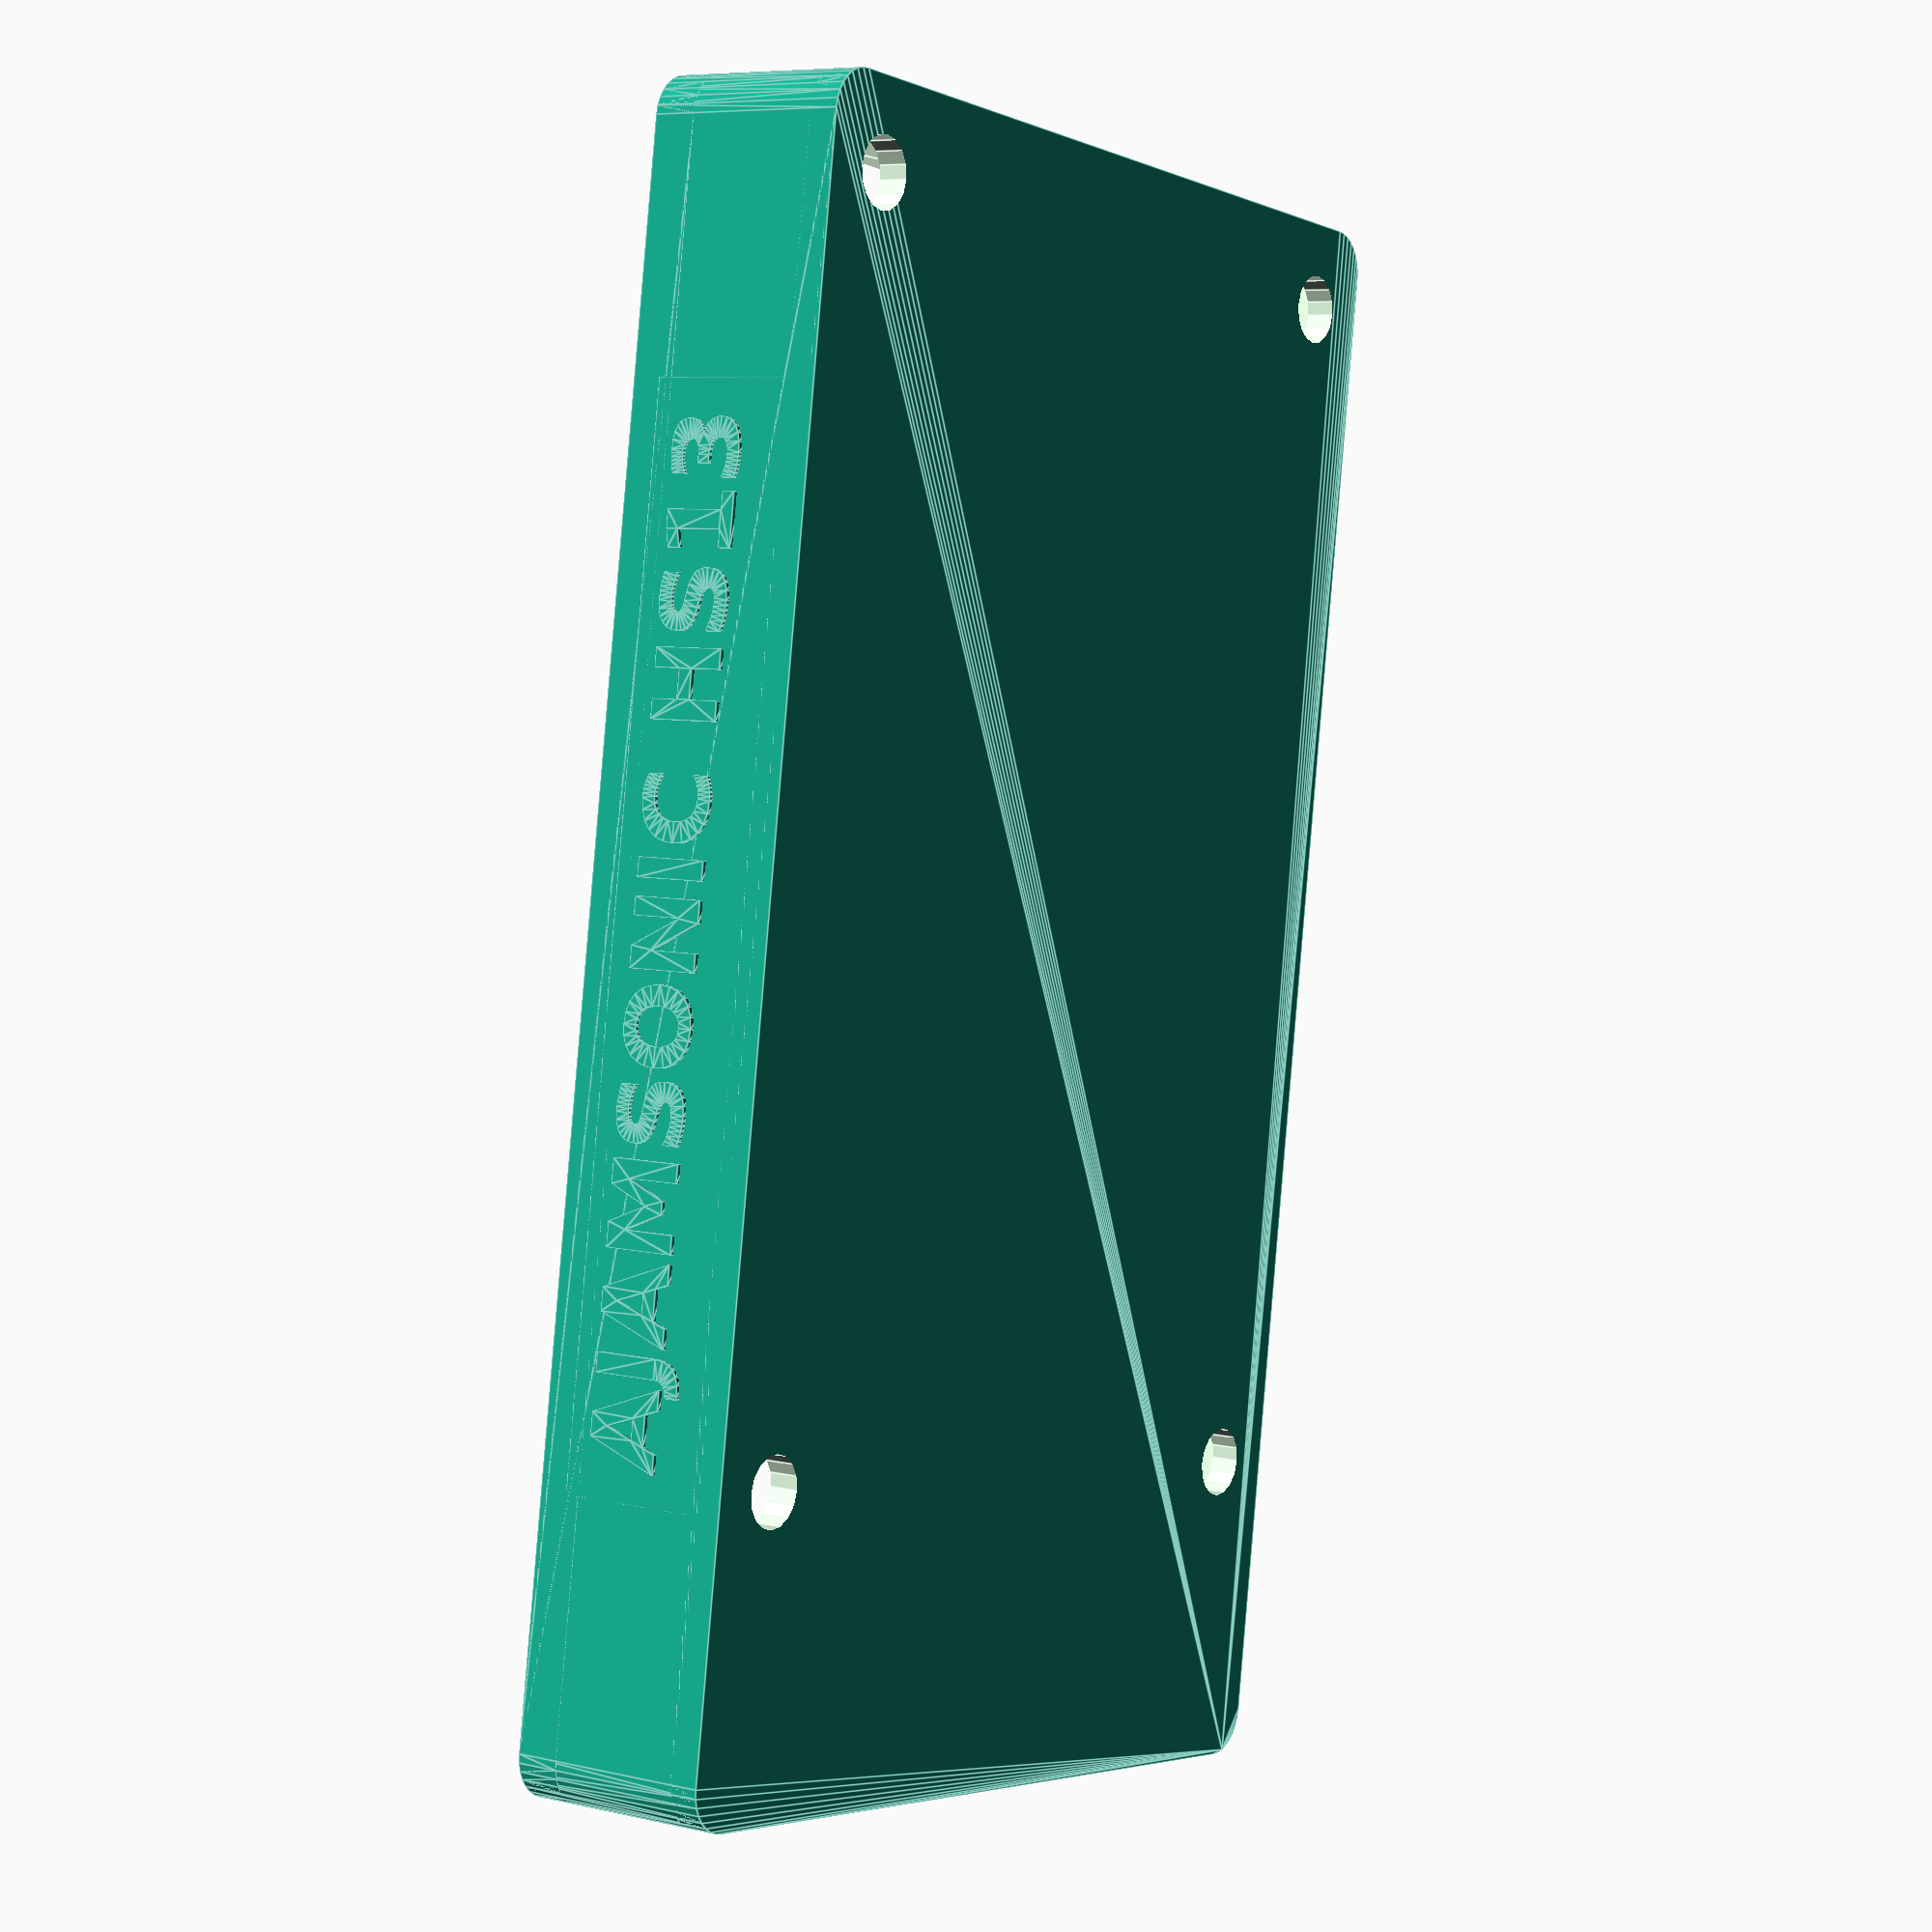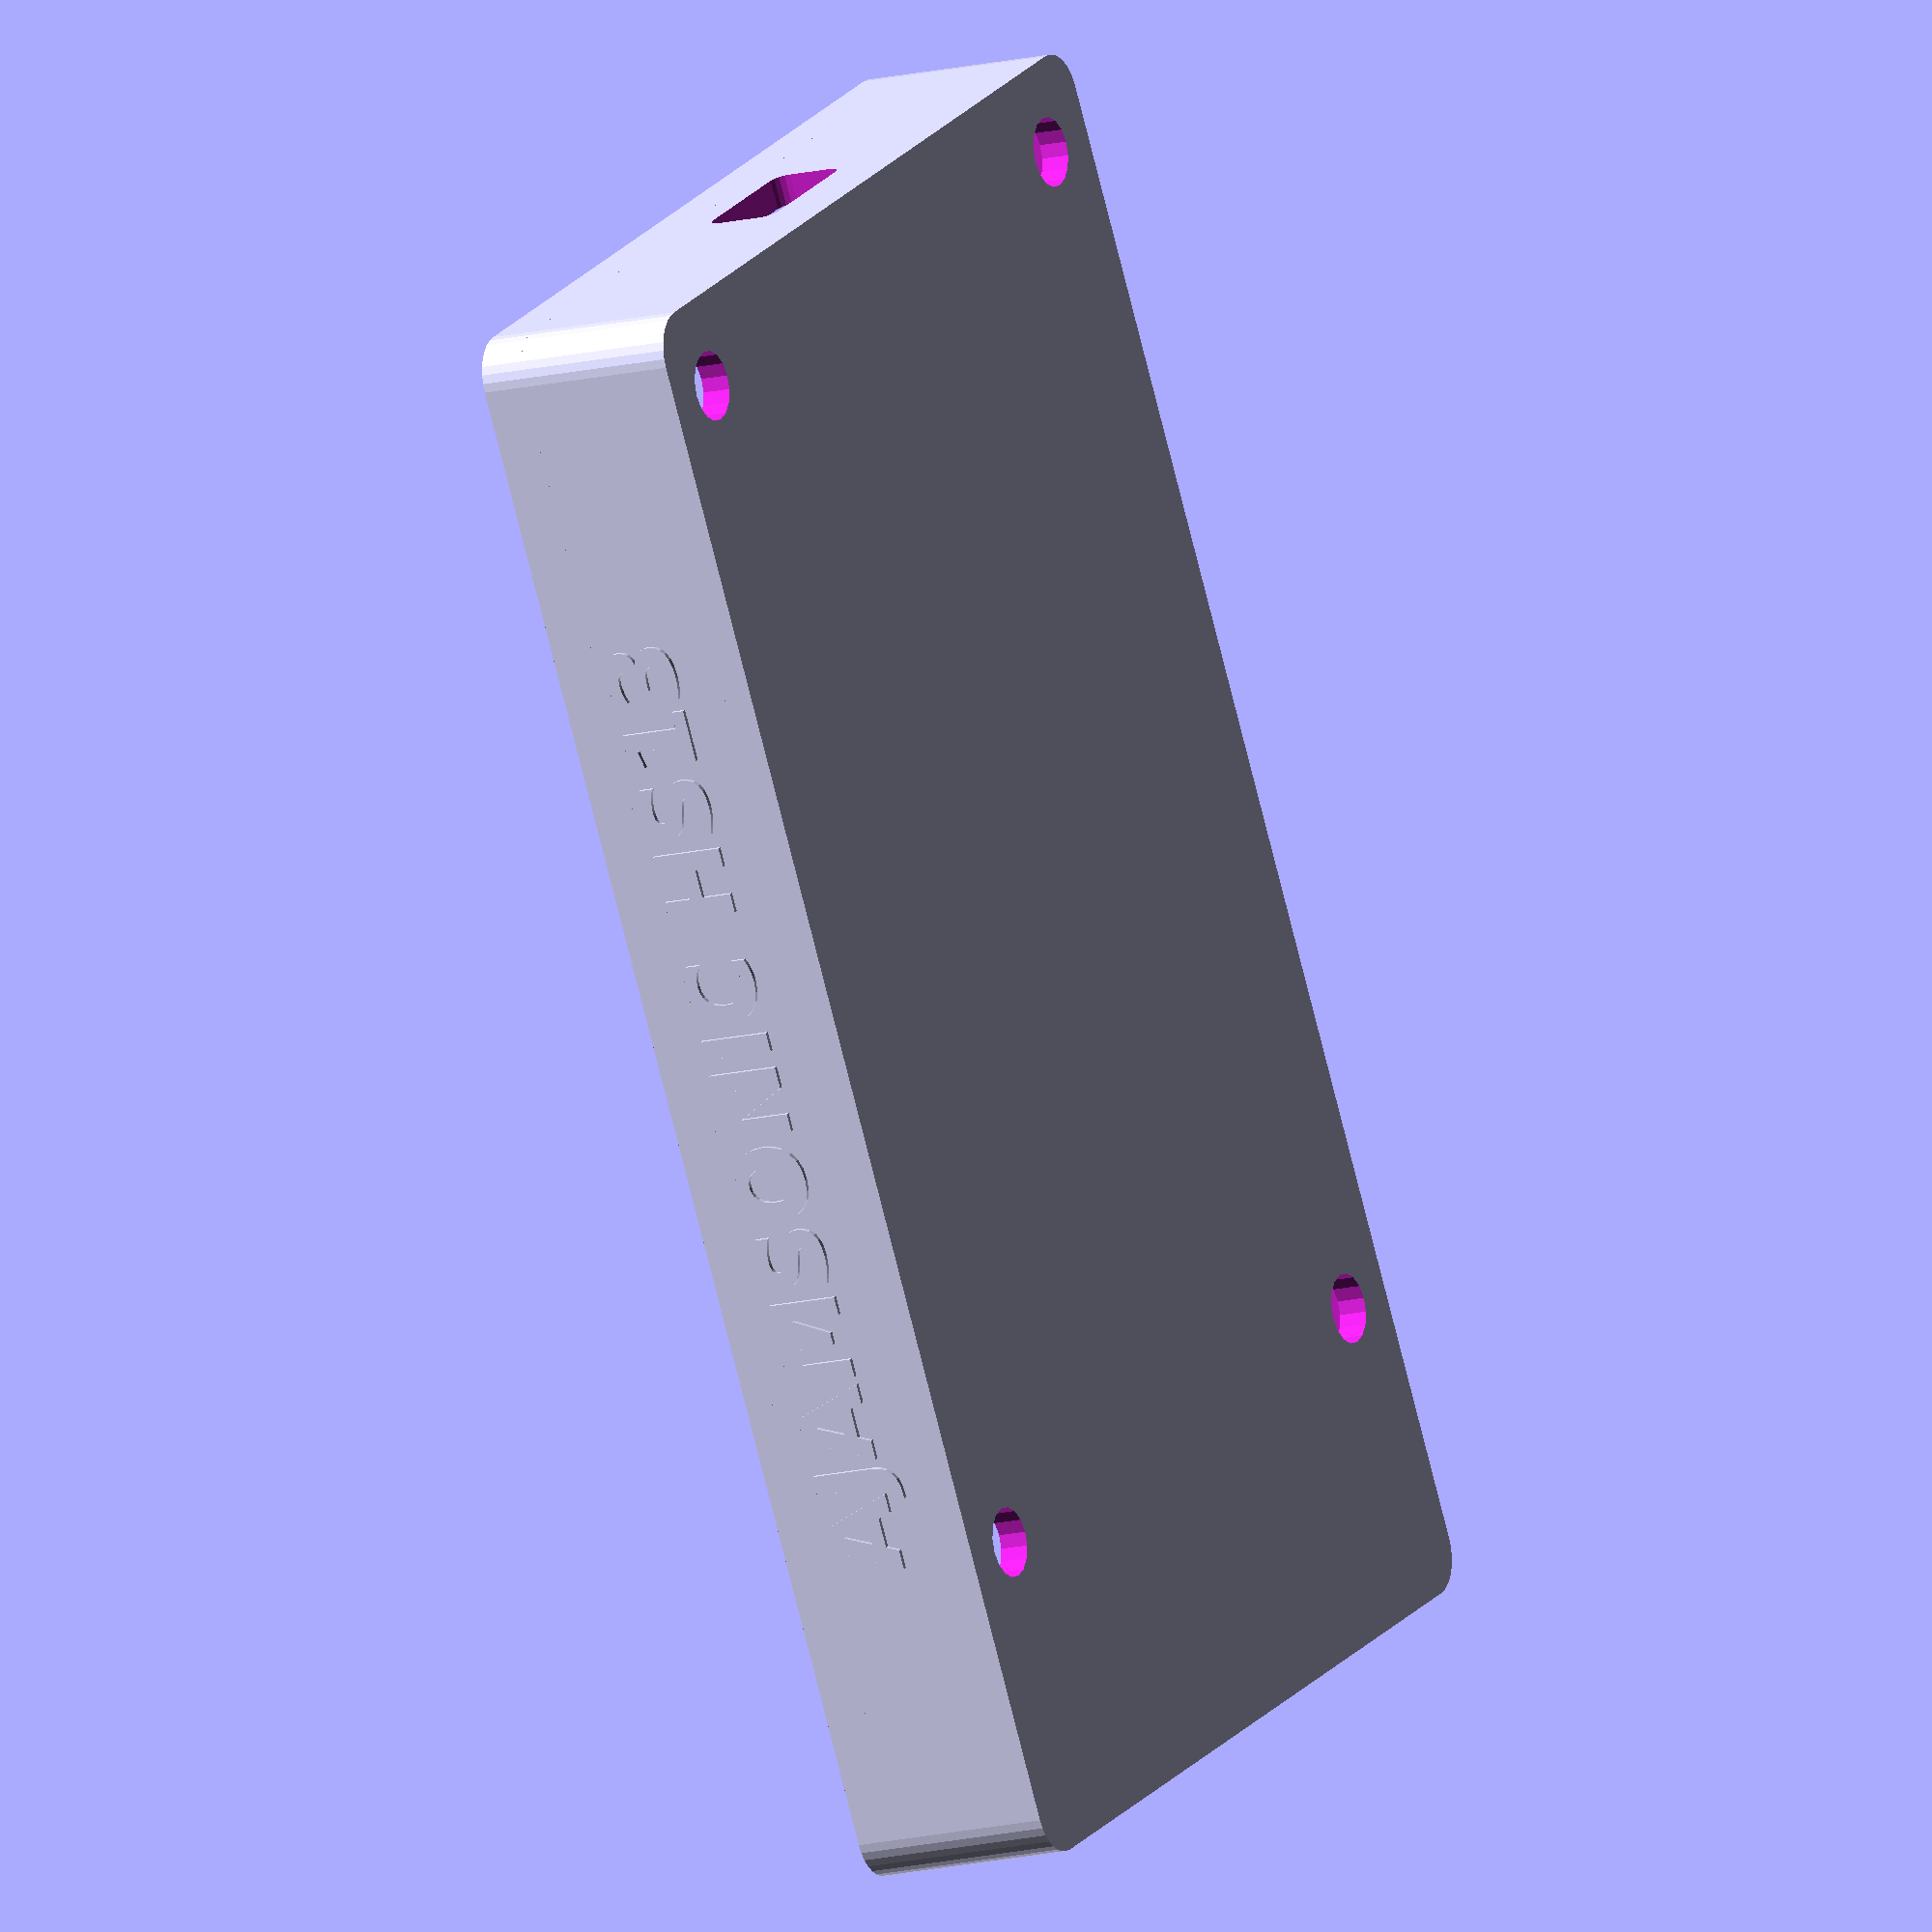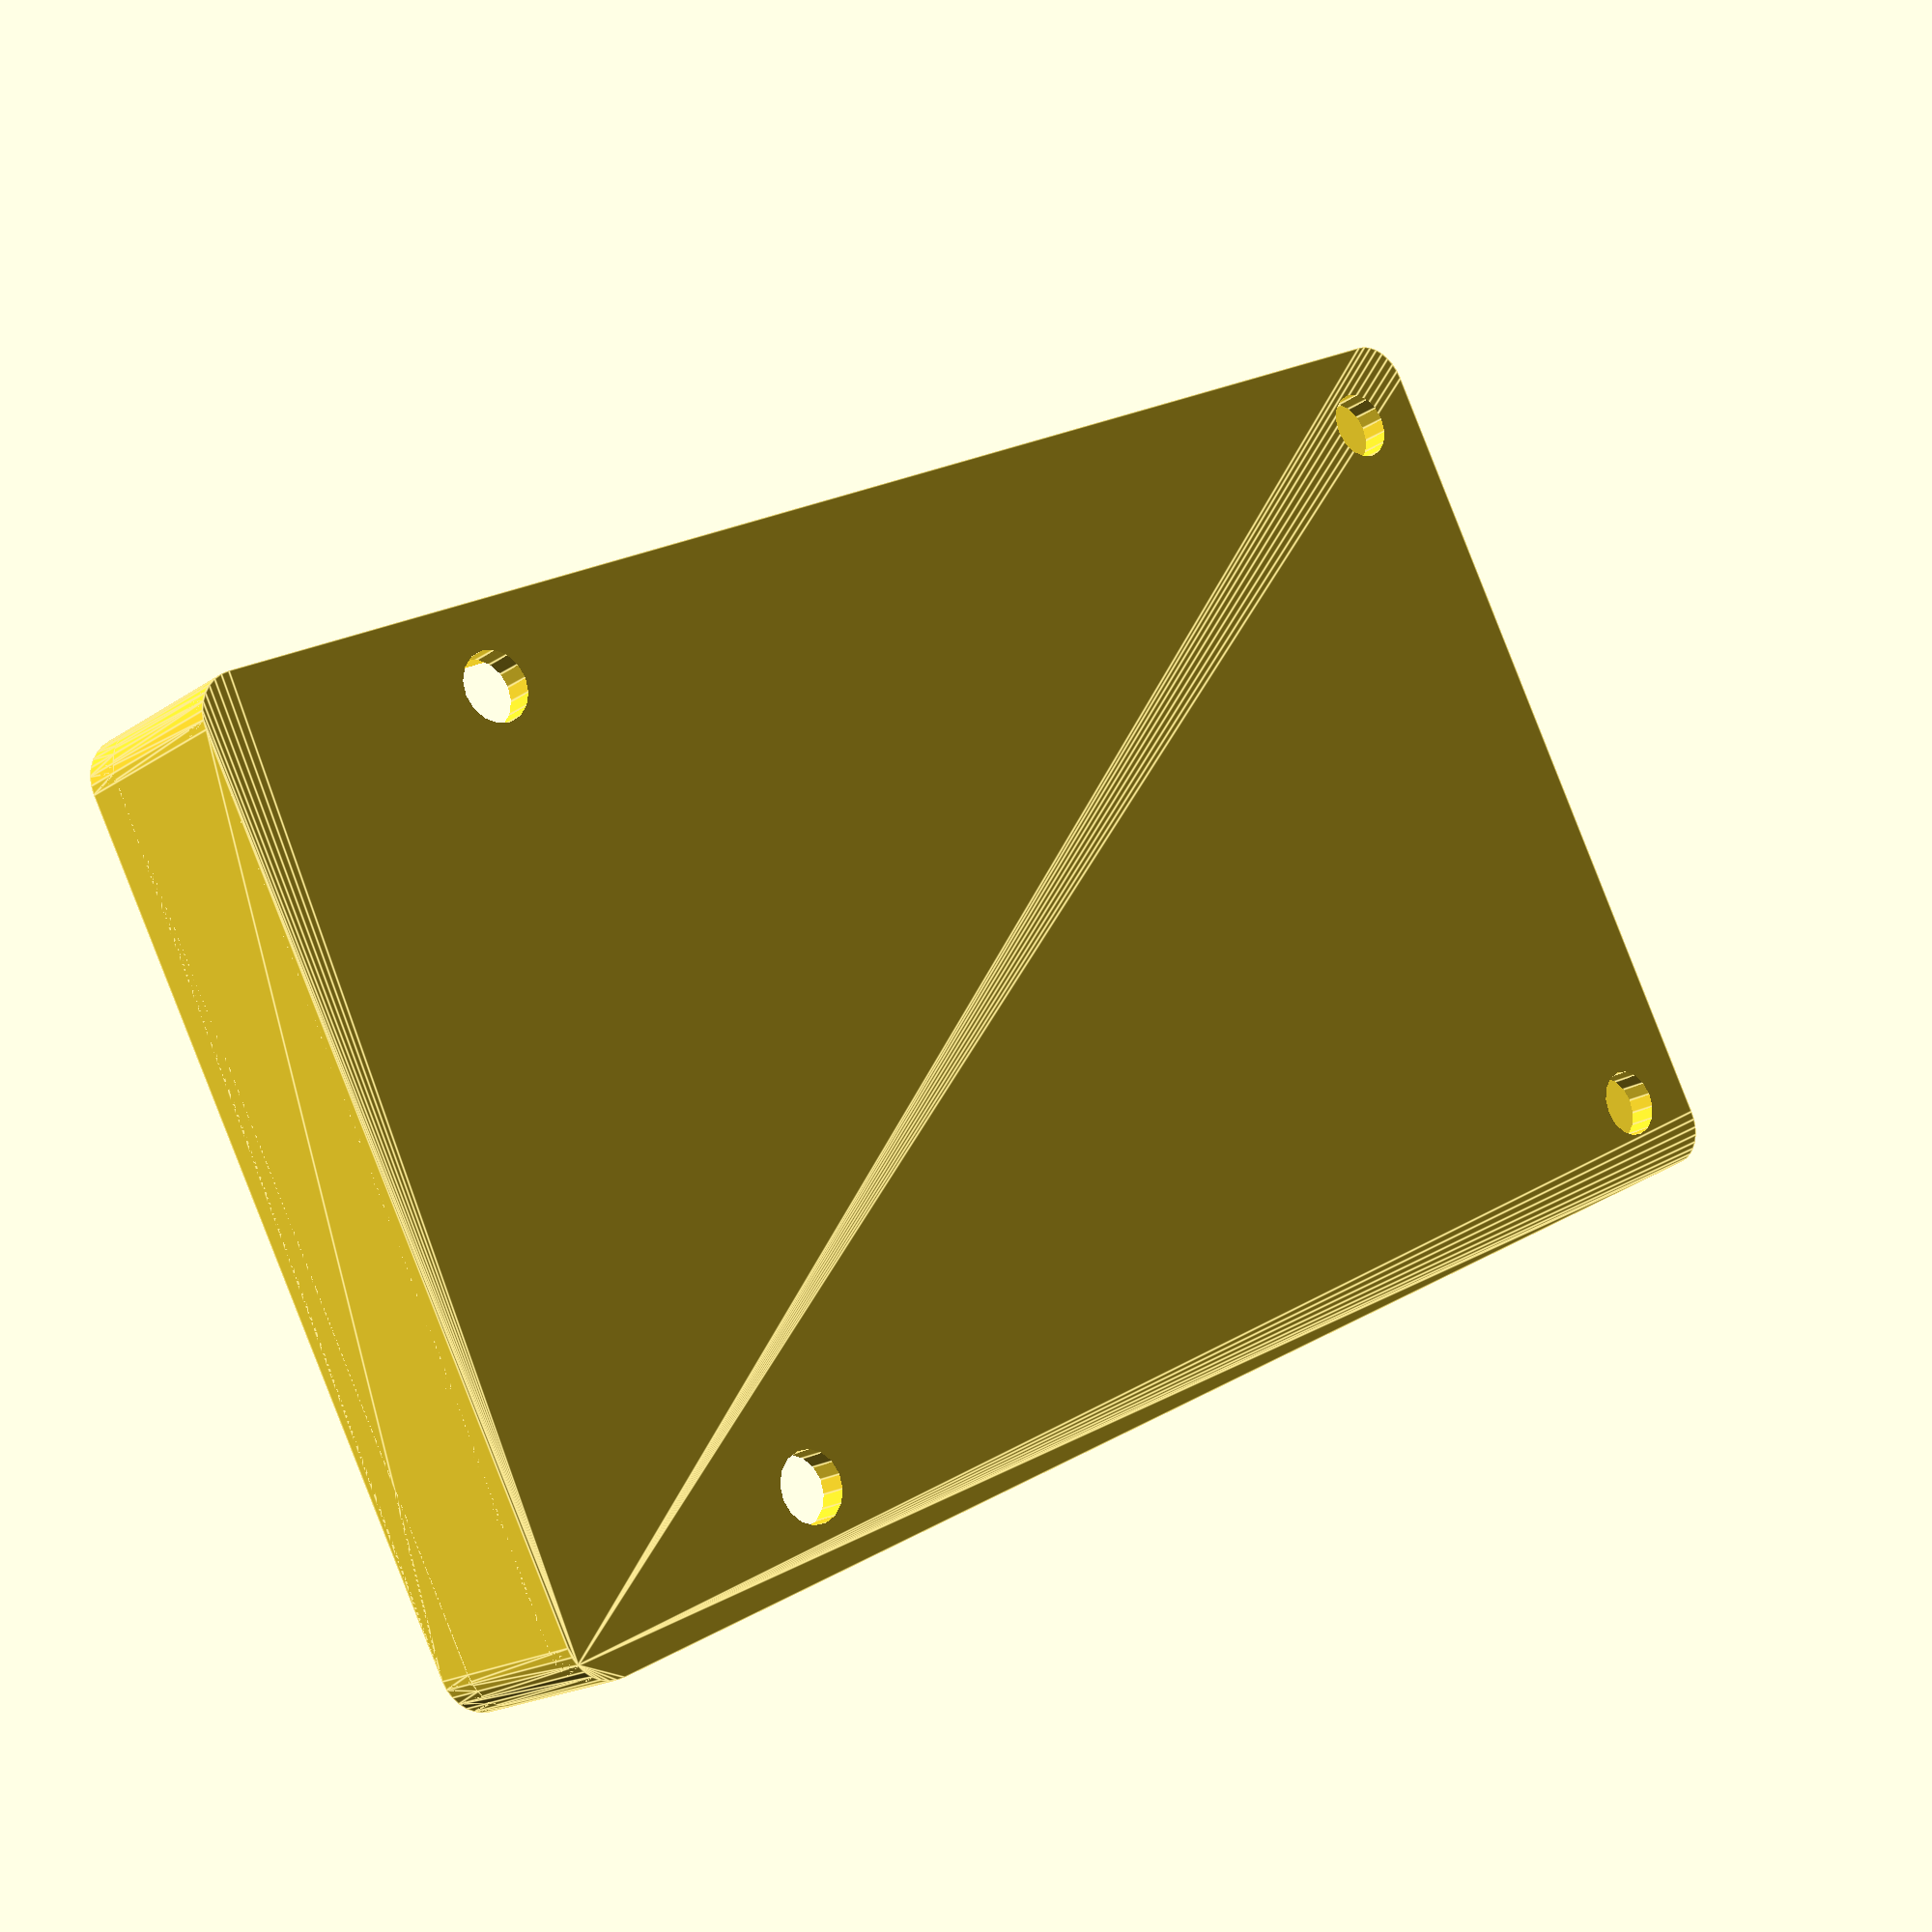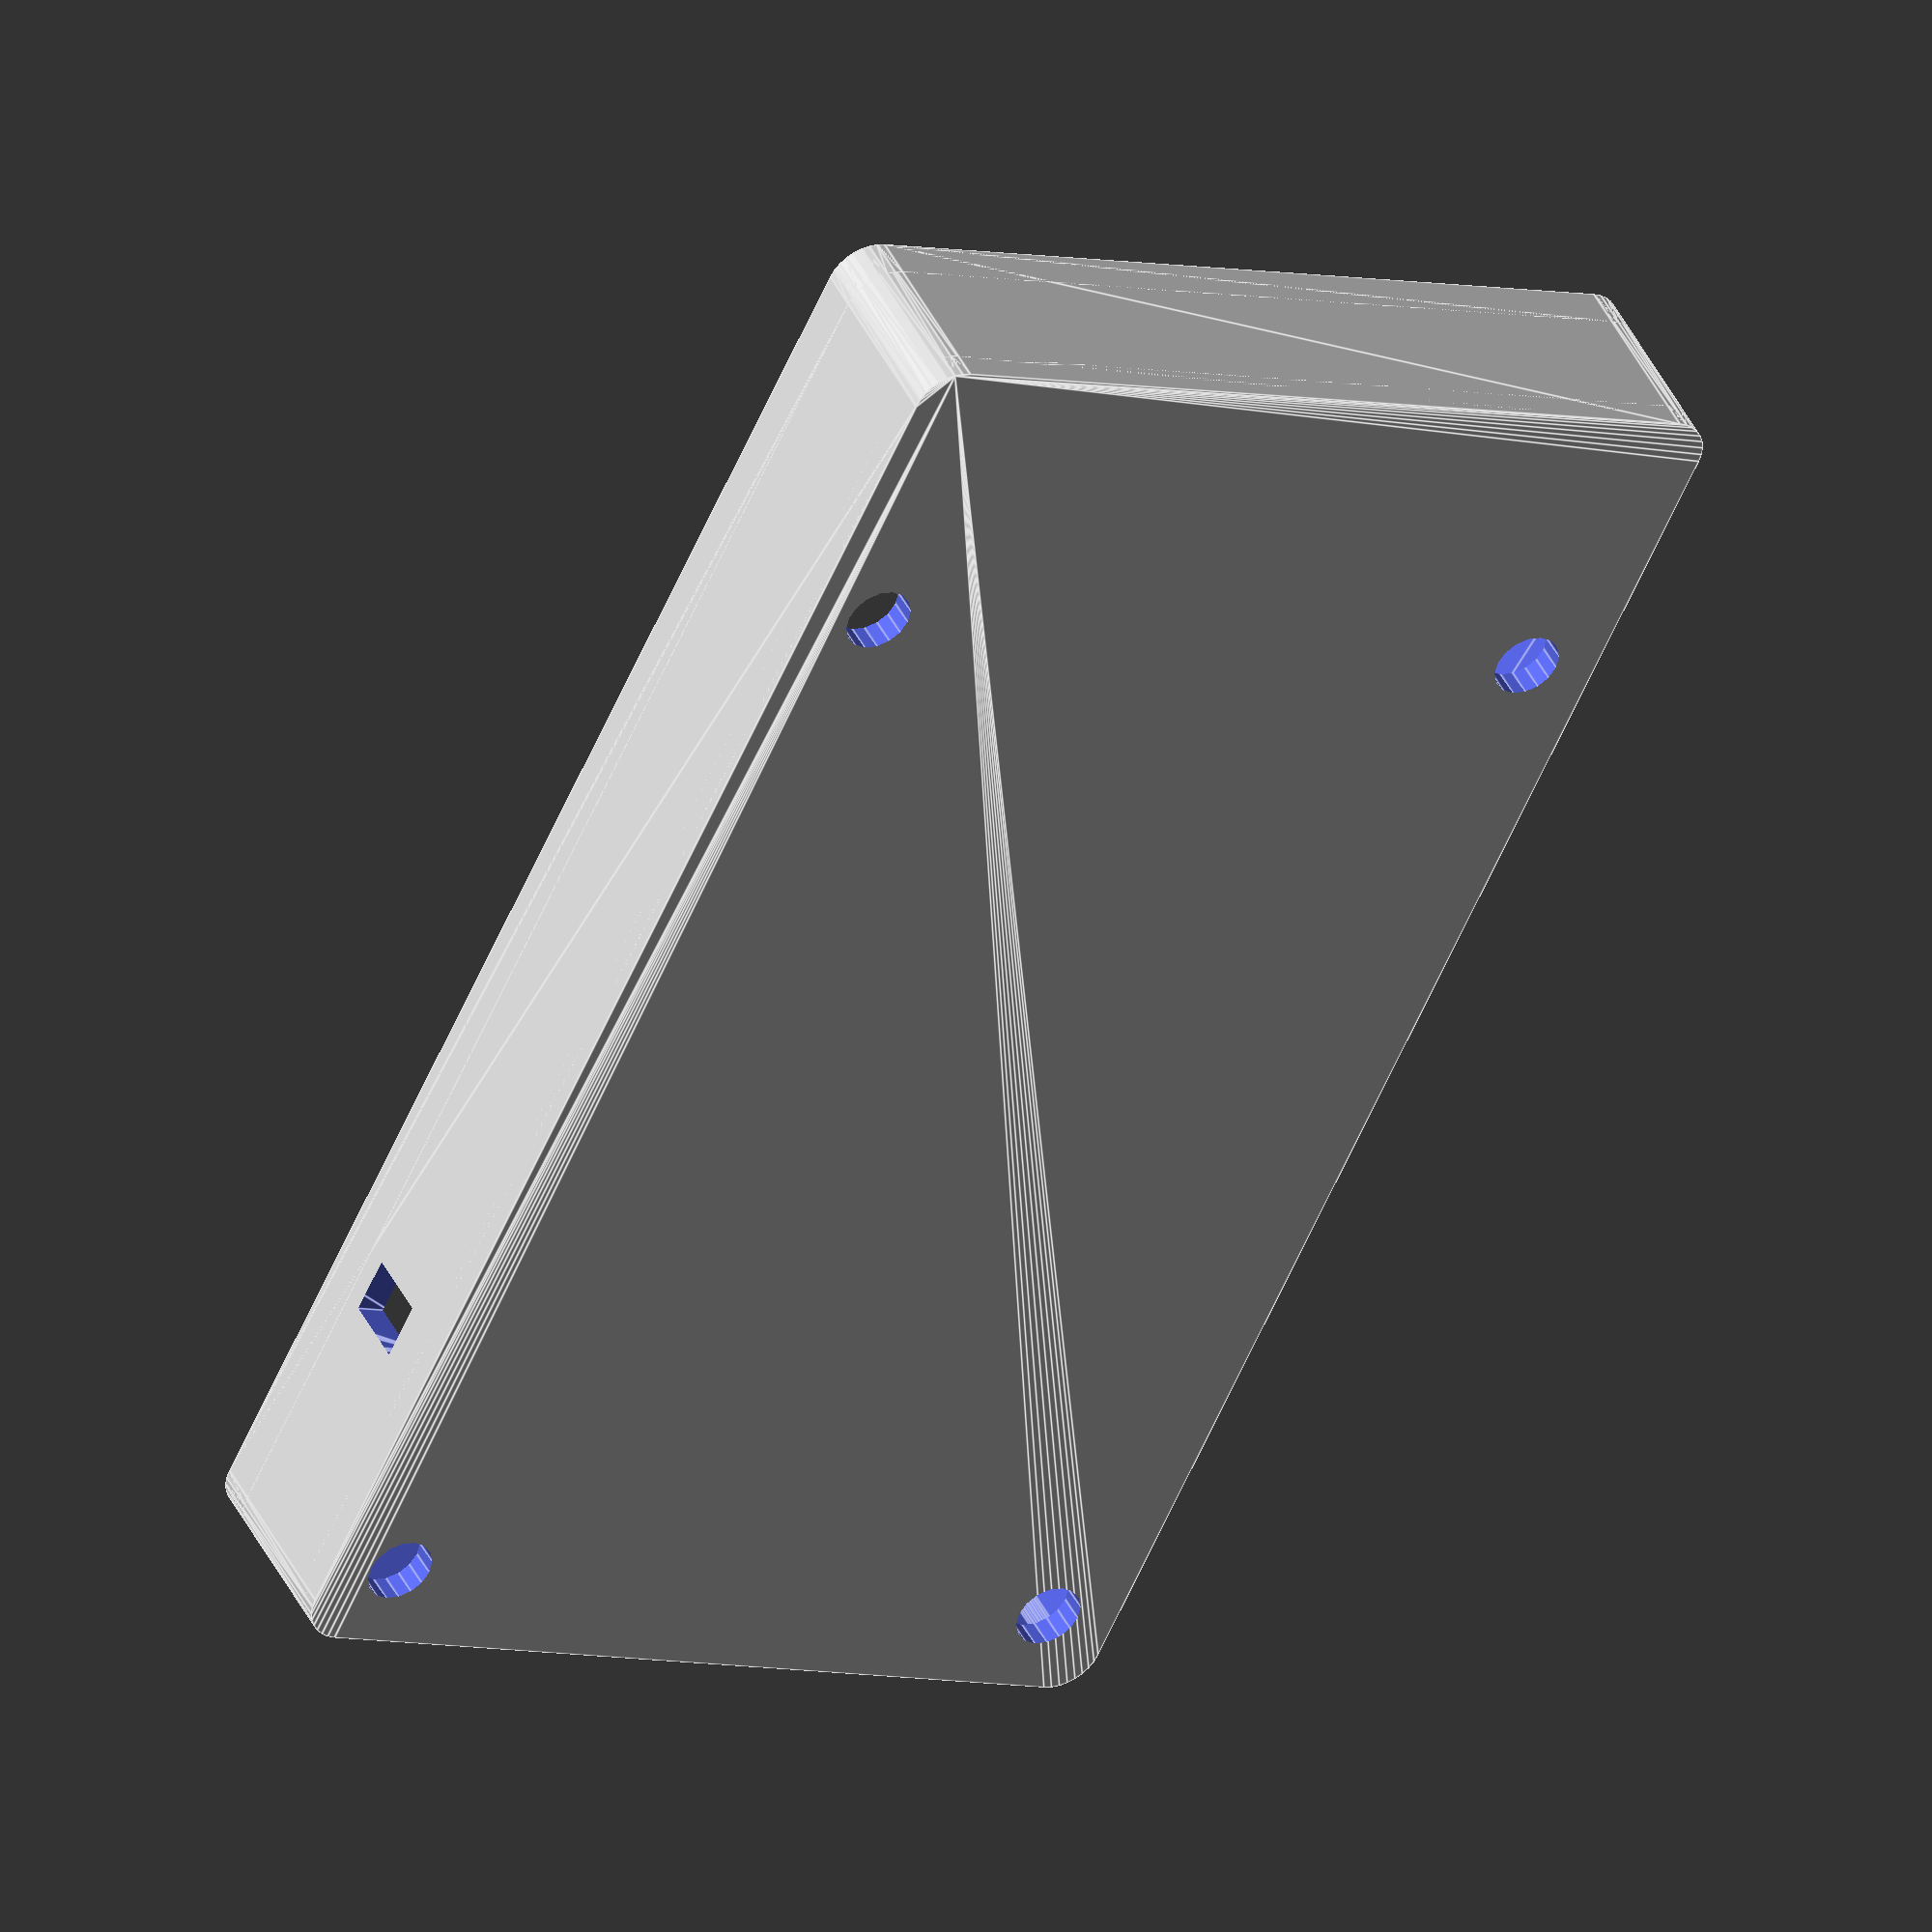
<openscad>
// MacroPad RP2040 Case (Bottom and Sides)
// Companion to macropad_top_cover.scad
// Parametric design for Adafruit MacroPad RP2040 keyboard controller
// Author: Generated for CircuitPython EVM Controller project
// License: MIT

// The bottom case along with the filler layer and cover OpenSCAD models provivided
// wraps the Adafruit MacroPad RP2040 in a tightfitting case. The case has a USB port
// the reset button opening, as well as 4 mounting holes to fasten the PCD to the case.

// =============================================================================
// PARAMETERS
// =============================================================================

logotext = "AJAMSONIC HS13";

// Adafruit Macropad RP2040 PCB parameters
pcb_length = 105;          // RP2040 PCB length (mm)
pcb_width = 60;            // RP2040 PCB width (mm)
pcb_thickness = 1.6;       // Standard PCB thickness (mm)
pcb_clearance = 1;         // Space around PCB (mm)
pcb_height_clearance = 8;  // Space above PCB for components (mm)

// Overall case dimensions (should match top cover)
bottom_thickness = 2;      // Thickness of bottom plate (mm)
wall_thickness = 2;        // Thickness of side walls (mm)
corner_radius = 3;         // Rounded corner radius (mm)
inner_corner_radius = 1;   // Rounded inner corner radius

case_length = pcb_length + (wall_thickness * 2);   // Total length of case (mm)
case_width = pcb_width + (wall_thickness * 2);  // Total width of case (mm)
case_height = 14;          // Height of case walls (mm)

// Top cover integration
top_cover_thickness = 3;   // Thickness of top cover (for fit calculation)
top_cover_lip = 1;         // How much top cover overlaps case walls (mm)

// USB port cutout
usb_width = 11;             // Width of USB-C port (mm)
usb_height = 5;            // ** Was 4 - Height of USB-C port (mm)
usb_offset_from_edge = 3;  // Distance from PCB edge to USB center (mm)
usb_position_y = 0;        // Y position along case width (0 = center)
usb_corner_radius = 1;     // Rounded corners for USB hole

// PCB mounting holes keep 2mm for wall in mind
mount_hole_diameter = 4.56;   // Diameter for M3 screws (mm)
mount_hole_positions = [   // [X, Y] positions relative to PCB center
    [-pcb_length/2 + 19, -26.5],   // Bottom left
    [pcb_length/2 - 4, -26.5],   // Bottom right  
    [-pcb_length/2 + 19, 26.5],    // Top left
    [pcb_length/2 - 4, 26.5]     // Top right
];

// Standoffs for PCB mounting
standoff_height = 6;         // Height of PCB standoffs (mm)
standoff_diameter = 5.2;     // Diameter of standoff base (mm)
standoff_hole_diameter = 2.5; // Hole diameter in standoff for screw (mm)

// 3D printing parameters
clearance = 0.2;           // General clearance (mm)
layer_height = 0.2;        // Your 3D printer layer height (mm)

// Catching indent for Cover support lip
cover_lip_indent = [10, 2.5, 2];


// =============================================================================
// MAIN OBJECT
// =============================================================================

difference() {
    union() {
        // Main case body
        case_body();

        logo_text();
        
        // PCB mounting standoffs
        pcb_standoffs();
    }        

    // Remove internal cavity
    internal_cavity();

    // Remove USB port hole
    usb_port_hole();
    
    // Remove Reset port hole
    reset_port_hole();

    // Remove PCB mounting holes
    pcb_mounting_holes();
}

// Optional: Show PCB position for reference (comment out for final print)
// %pcb_reference();

// =============================================================================
// MODULES (Functions)
// =============================================================================

// Create the main case body with walls
module case_body() {
    // Bottom plate
    hull() {
        // Four corner cylinders for rounded rectangle base
        translate([-(case_length/2 - corner_radius), -(case_width/2 - corner_radius), 0])
            cylinder(h = bottom_thickness, r = corner_radius, $fn = 32);
        
        translate([+(case_length/2 - corner_radius), -(case_width/2 - corner_radius), 0])
            cylinder(h = bottom_thickness, r = corner_radius, $fn = 32);
        
        translate([+(case_length/2 - corner_radius), +(case_width/2 - corner_radius), 0])
            cylinder(h = bottom_thickness, r = corner_radius, $fn = 32);
        
        translate([-(case_length/2 - corner_radius), +(case_width/2 - corner_radius), 0])
            cylinder(h = bottom_thickness, r = corner_radius, $fn = 32);
    }
    
    // Side walls
    difference() {
        // Outer wall
        hull() {
            translate([-(case_length/2 - corner_radius), -(case_width/2 - corner_radius), 0])
                cylinder(h = case_height, r = corner_radius, $fn = 32);
            
            translate([+(case_length/2 - corner_radius), -(case_width/2 - corner_radius), 0])
                cylinder(h = case_height, r = corner_radius, $fn = 32);
            
            translate([+(case_length/2 - corner_radius), +(case_width/2 - corner_radius), 0])
                cylinder(h = case_height, r = corner_radius, $fn = 32);
            
            translate([-(case_length/2 - corner_radius), +(case_width/2 - corner_radius), 0])
                cylinder(h = case_height, r = corner_radius, $fn = 32);
        }
        
        // Inner cavity (removed in main difference)
        translate([0, 0, bottom_thickness])
            hull() {
                inner_radius = corner_radius - wall_thickness;
                inner_length = case_length - 2 * wall_thickness;
                inner_width = case_width - 2 * wall_thickness;
                
                translate([-(inner_length/2 - inner_radius), -(inner_width/2 - inner_radius), 0])
                    cylinder(h = case_height, r = inner_radius, $fn = 32);
                
                translate([+(inner_length/2 - inner_radius), -(inner_width/2 - inner_radius), 0])
                    cylinder(h = case_height, r = inner_radius, $fn = 32);
                
                translate([+(inner_length/2 - inner_radius), +(inner_width/2 - inner_radius), 0])
                    cylinder(h = case_height, r = inner_radius, $fn = 32);
                
                translate([-(inner_length/2 - inner_radius), +(inner_width/2 - inner_radius), 0])
                    cylinder(h = case_height, r = inner_radius, $fn = 32);
            }
    }
    
    // Top cover lip/ledge
    translate([0, 0, case_height - top_cover_thickness]) {
        difference() {
            // Outer ledge
            hull() {
                translate([-(case_length/2 - corner_radius), -(case_width/2 - corner_radius), 0])
                    cylinder(h = top_cover_thickness, r = corner_radius, $fn = 32);
                
                translate([+(case_length/2 - corner_radius), -(case_width/2 - corner_radius), 0])
                    cylinder(h = top_cover_thickness, r = corner_radius, $fn = 32);
                
                translate([+(case_length/2 - corner_radius), +(case_width/2 - corner_radius), 0])
                    cylinder(h = top_cover_thickness, r = corner_radius, $fn = 32);
                
                translate([-(case_length/2 - corner_radius), +(case_width/2 - corner_radius), 0])
                    cylinder(h = top_cover_thickness, r = corner_radius, $fn = 32);
            }
            
            // Inner cutout for top cover
            hull() {
                ledge_radius = corner_radius - top_cover_lip;
                ledge_length = case_length - 2 * top_cover_lip;
                ledge_width = case_width - 2 * top_cover_lip;
                
                translate([-(ledge_length/2 - ledge_radius), -(ledge_width/2 - ledge_radius), -0.5])
                    cylinder(h = top_cover_thickness + 1, r = ledge_radius, $fn = 32);
                
                translate([+(ledge_length/2 - ledge_radius), -(ledge_width/2 - ledge_radius), -0.5])
                    cylinder(h = top_cover_thickness + 1, r = ledge_radius, $fn = 32);
                
                translate([+(ledge_length/2 - ledge_radius), +(ledge_width/2 - ledge_radius), -0.5])
                    cylinder(h = top_cover_thickness + 1, r = ledge_radius, $fn = 32);
                
                translate([-(ledge_length/2 - ledge_radius), +(ledge_width/2 - ledge_radius), -0.5])
                    cylinder(h = top_cover_thickness + 1, r = ledge_radius, $fn = 32);
            }
        }
    }
}

// Create AJAMSONIC lettering on the right side
module logo_text() {
    wall_offset = (pcb_width + (wall_thickness * 2)) / 2;
    
    translate([0, -wall_offset + 0.5, 7]) // y = -31.5
    rotate([90,0,0]) {
        cube([70, 10, 1], center = true);
        font = "DejaVu Sans:style=Bold";
        letter_size = 5;
        string = logotext;
        linear_extrude(height = 0.8) {
          text(string, size = letter_size, font = font, halign = "center", valign = "center");
        }
    }
}

// Create internal cavity (removed from main body)
module internal_cavity() {
    translate([0, 0, bottom_thickness]) {
        inner_radius = inner_corner_radius;
        inner_length = case_length - 2 * wall_thickness;
        inner_width = case_width - 2 * wall_thickness;
        
        hull() {
            translate([-(inner_length/2 - inner_radius), -(inner_width/2 - inner_radius), 0])
                cylinder(h = case_height, r = inner_radius, $fn = 32);
            
            translate([+(inner_length/2 - inner_radius), -(inner_width/2 - inner_radius), 0])
                cylinder(h = case_height, r = inner_radius, $fn = 32);
            
            translate([+(inner_length/2 - inner_radius), +(inner_width/2 - inner_radius), 0])
                cylinder(h = case_height, r = inner_radius, $fn = 32);
            
            translate([-(inner_length/2 - inner_radius), +(inner_width/2 - inner_radius), 0])
                cylinder(h = case_height, r = inner_radius, $fn = 32);
        }
    }
}

// Create PCB mounting standoffs
module pcb_standoffs() {
    for (pos = mount_hole_positions) {
        translate([pos[0], pos[1], bottom_thickness]) {
            cylinder(
                h = standoff_height, 
                d = standoff_diameter, 
                $fn = 16
            );
        }
    }
}

// Create USB port hole
module usb_port_hole() {
    // Position USB hole on the side wall
    translate([
        (case_length/2 - usb_offset_from_edge), 
        usb_position_y, 
        bottom_thickness + standoff_height + pcb_thickness + usb_height/2 - 5.5
    ]) {
        rotate([0, 90, 0]) {
            // Rounded rectangle for USB port
            hull() {
                translate([-(usb_height/2 - usb_corner_radius), -(usb_width/2 - usb_corner_radius), 0])
                    cylinder(h = wall_thickness + 2, r = usb_corner_radius, $fn = 16);
                
                translate([+(usb_height/2 - usb_corner_radius), -(usb_width/2 - usb_corner_radius), 0])
                    cylinder(h = wall_thickness + 2, r = usb_corner_radius, $fn = 16);
                
                translate([+(usb_height/2 - usb_corner_radius), +(usb_width/2 - usb_corner_radius), 0])
                    cylinder(h = wall_thickness + 2, r = usb_corner_radius, $fn = 16);
                
                translate([-(usb_height/2 - usb_corner_radius), +(usb_width/2 - usb_corner_radius), 0])
                    cylinder(h = wall_thickness + 2, r = usb_corner_radius, $fn = 16);
            }
        }
    }
}

// Create Reset port hole
module reset_port_hole() {
    // Position Reset hole on the side wall
    translate([
        -usb_position_y + (pcb_length/2 - 22.5), 
        (case_width/2 + usb_offset_from_edge - 1), 
        bottom_thickness + standoff_height + pcb_thickness + usb_height/2 - 5
    ]) {
        rotate([0, 90, 0]) {
            // Rounded rectangle for Reset port
            hull() {
                translate([-(usb_height/2 - usb_corner_radius), -(usb_width/2 - usb_corner_radius), 0])
                    cylinder(h = wall_thickness + 2, r = usb_corner_radius, $fn = 16);
                
                translate([+(usb_height/2 - usb_corner_radius), -(usb_width/2 - usb_corner_radius), 0])
                    cylinder(h = wall_thickness + 2, r = usb_corner_radius, $fn = 16);
                
                translate([+(usb_height/2 - usb_corner_radius), +(usb_width/2 - usb_corner_radius), 0])
                    cylinder(h = wall_thickness + 2, r = usb_corner_radius, $fn = 16);
                
                translate([-(usb_height/2 - usb_corner_radius), +(usb_width/2 - usb_corner_radius), 0])
                    cylinder(h = wall_thickness + 2, r = usb_corner_radius, $fn = 16);
            }
        }
    }
}

// Create PCB mounting holes
module pcb_mounting_holes() {
    for (pos = mount_hole_positions) {
        translate([pos[0], pos[1], -0.5]) {
            // Through hole for screw
            cylinder(
                h = case_height + 1, 
                d = mount_hole_diameter + clearance, 
                $fn = 16
            );
            
            // Countersink hole in standoff
            translate([0, 0, bottom_thickness]) {
                cylinder(
                    h = standoff_height + 0.5, 
                    d = standoff_hole_diameter + clearance, 
                    $fn = 16
                );
            }
        }
    }
}

// Create small PCB lip to lock cover plate in on the left and right
module cover_left_lip() {
    // Position Reset hole on the side wall
    color ("red") translate([
        usb_position_y, 
        (case_width/2 - 2), 
        bottom_thickness + standoff_height + pcb_thickness + usb_height/2 - 2
    ]) {
        cube(cover_lip_indent, center = true);
    }
}

// Create small PCB lip to lock top plate in on the left and right
module cover_right_lip() {
    // Position Reset hole on the side wall
    color ("red") translate([
        -usb_position_y, 
        -(case_width/2 - 2), 
        bottom_thickness + standoff_height + pcb_thickness + usb_height/2 - 2
    ]) {
        cube(cover_lip_indent, center = true);
    }
}


// Reference module to show PCB position (for design verification)
module pcb_reference() {
    translate([0, 0, bottom_thickness + standoff_height]) {
        // PCB outline
        color("green", 0.3) {
            hull() {
                pcb_corner_radius = 2;
                translate([-(pcb_length/2 - pcb_corner_radius), -(pcb_width/2 - pcb_corner_radius), 0])
                    cylinder(h = pcb_thickness, r = pcb_corner_radius, $fn = 16);
                
                translate([+(pcb_length/2 - pcb_corner_radius), -(pcb_width/2 - pcb_corner_radius), 0])
                    cylinder(h = pcb_thickness, r = pcb_corner_radius, $fn = 16);
                
                translate([+(pcb_length/2 - pcb_corner_radius), +(pcb_width/2 - pcb_corner_radius), 0])
                    cylinder(h = pcb_thickness, r = pcb_corner_radius, $fn = 16);
                
                translate([-(pcb_length/2 - pcb_corner_radius), +(pcb_width/2 - pcb_corner_radius), 0])
                    cylinder(h = pcb_thickness, r = pcb_corner_radius, $fn = 16);
            }
        }
        
        // Component clearance volume
        color("blue", 0.1) {
            translate([0, 0, pcb_thickness]) {
                hull() {
                    pcb_corner_radius = 2;
                    translate([-(pcb_length/2 - pcb_corner_radius), -(pcb_width/2 - pcb_corner_radius), 0])
                        cylinder(h = pcb_height_clearance, r = pcb_corner_radius, $fn = 16);
                    
                    translate([+(pcb_length/2 - pcb_corner_radius), -(pcb_width/2 - pcb_corner_radius), 0])
                        cylinder(h = pcb_height_clearance, r = pcb_corner_radius, $fn = 16);
                    
                    translate([+(pcb_length/2 - pcb_corner_radius), +(pcb_width/2 - pcb_corner_radius), 0])
                        cylinder(h = pcb_height_clearance, r = pcb_corner_radius, $fn = 16);
                    
                    translate([-(pcb_length/2 - pcb_corner_radius), +(pcb_width/2 - pcb_corner_radius), 0])
                        cylinder(h = pcb_height_clearance, r = pcb_corner_radius, $fn = 16);
                }
            }
        }
        
        // Mounting holes
        color("red") {
            for (pos = mount_hole_positions) {
                translate([pos[0], pos[1], 0]) {
                    cylinder(h = pcb_thickness, d = 3.2, $fn = 16);
                }
            }
        }
    }
}


</openscad>
<views>
elev=173.2 azim=81.6 roll=55.3 proj=p view=edges
elev=14.0 azim=299.6 roll=119.6 proj=o view=solid
elev=18.4 azim=207.6 roll=142.5 proj=p view=edges
elev=316.7 azim=64.5 roll=155.6 proj=o view=edges
</views>
